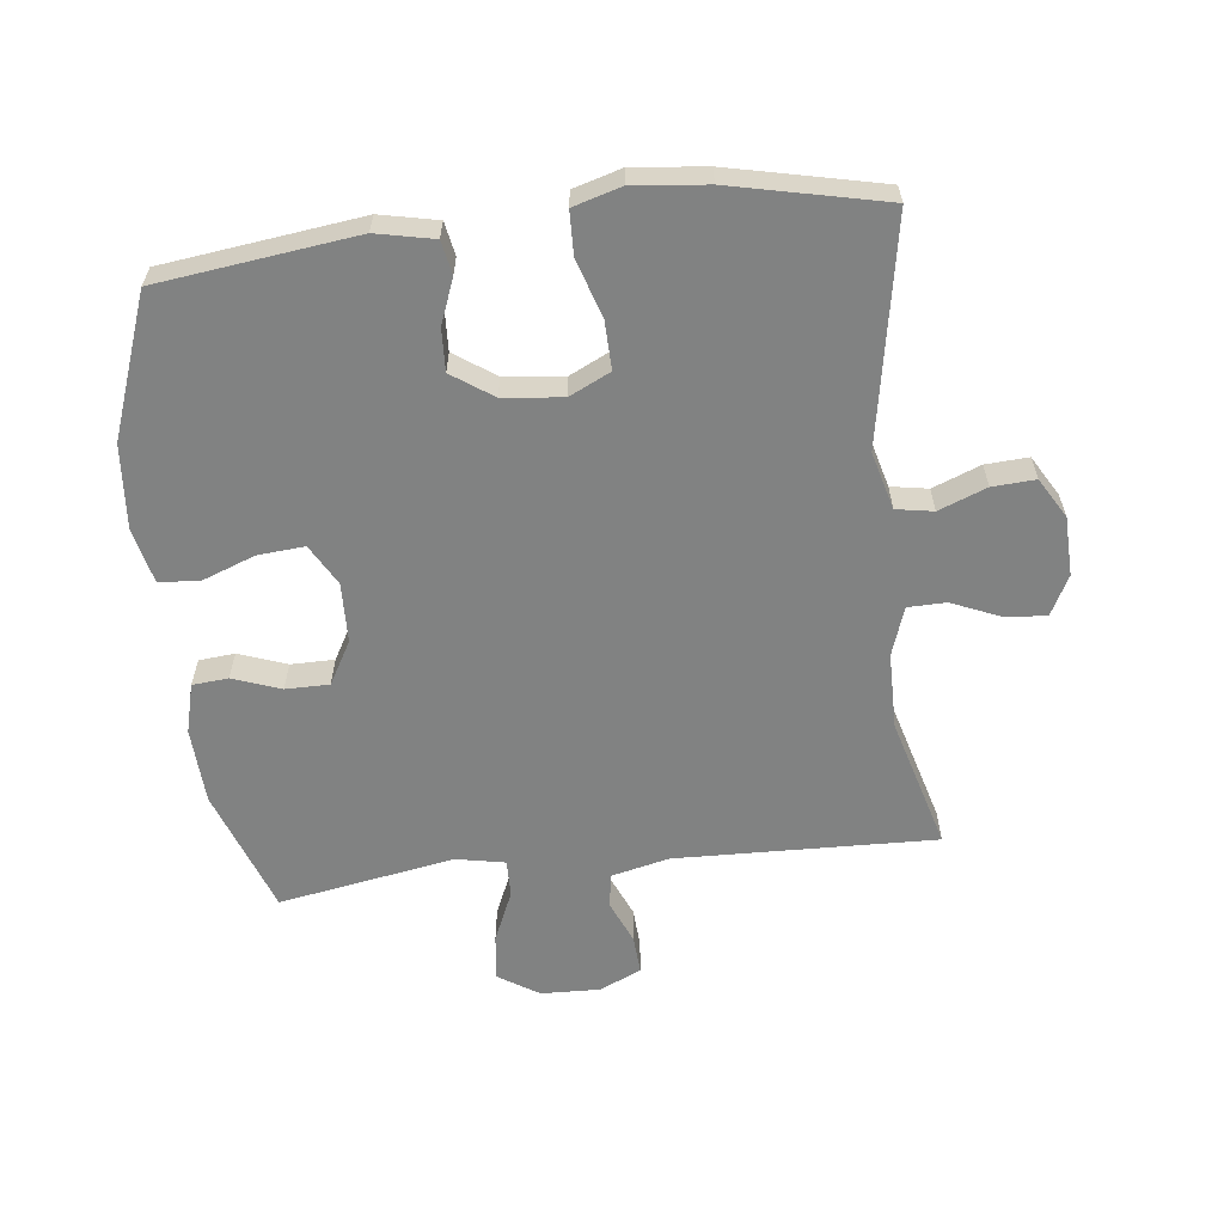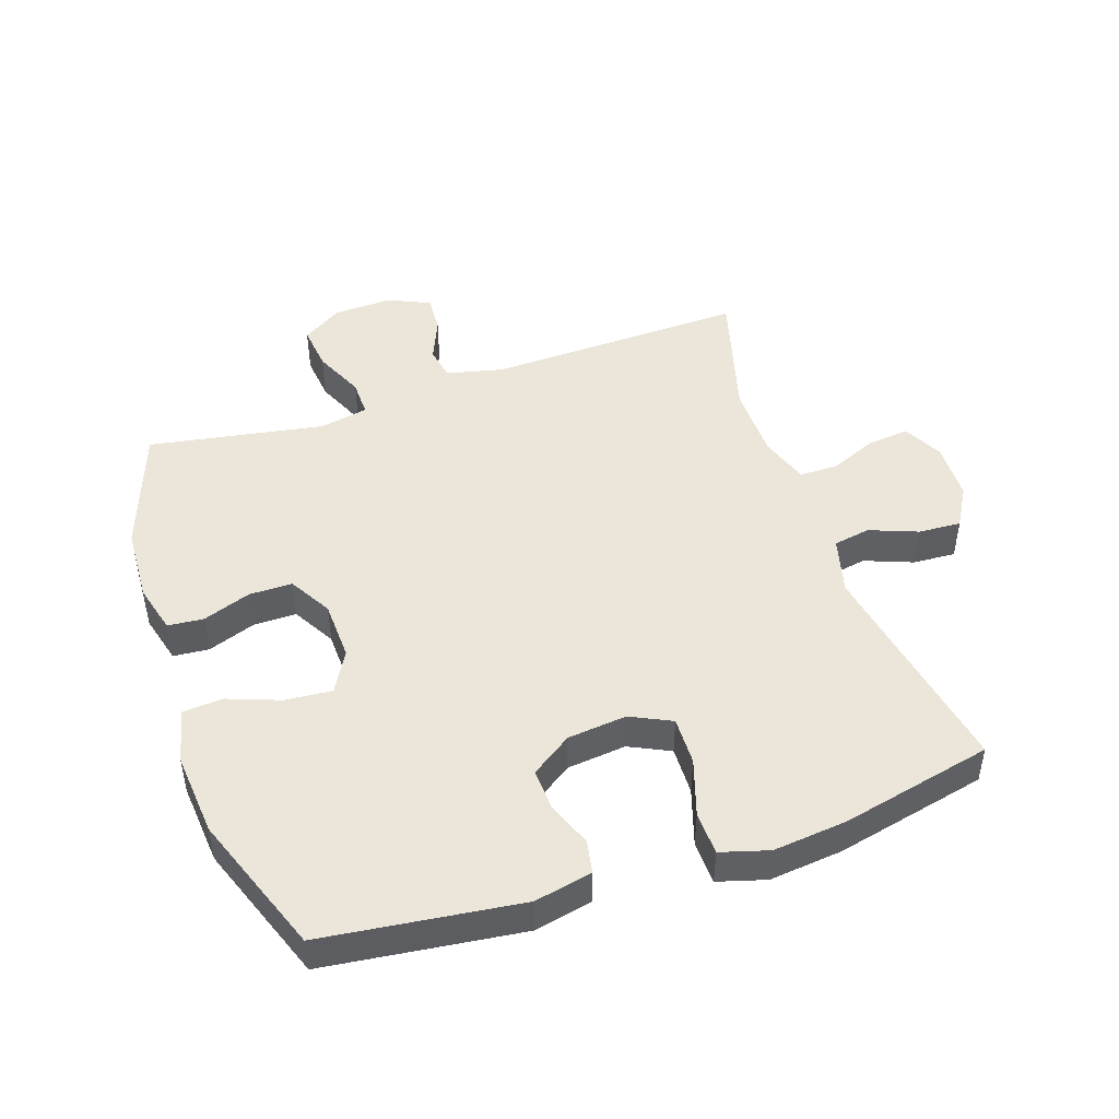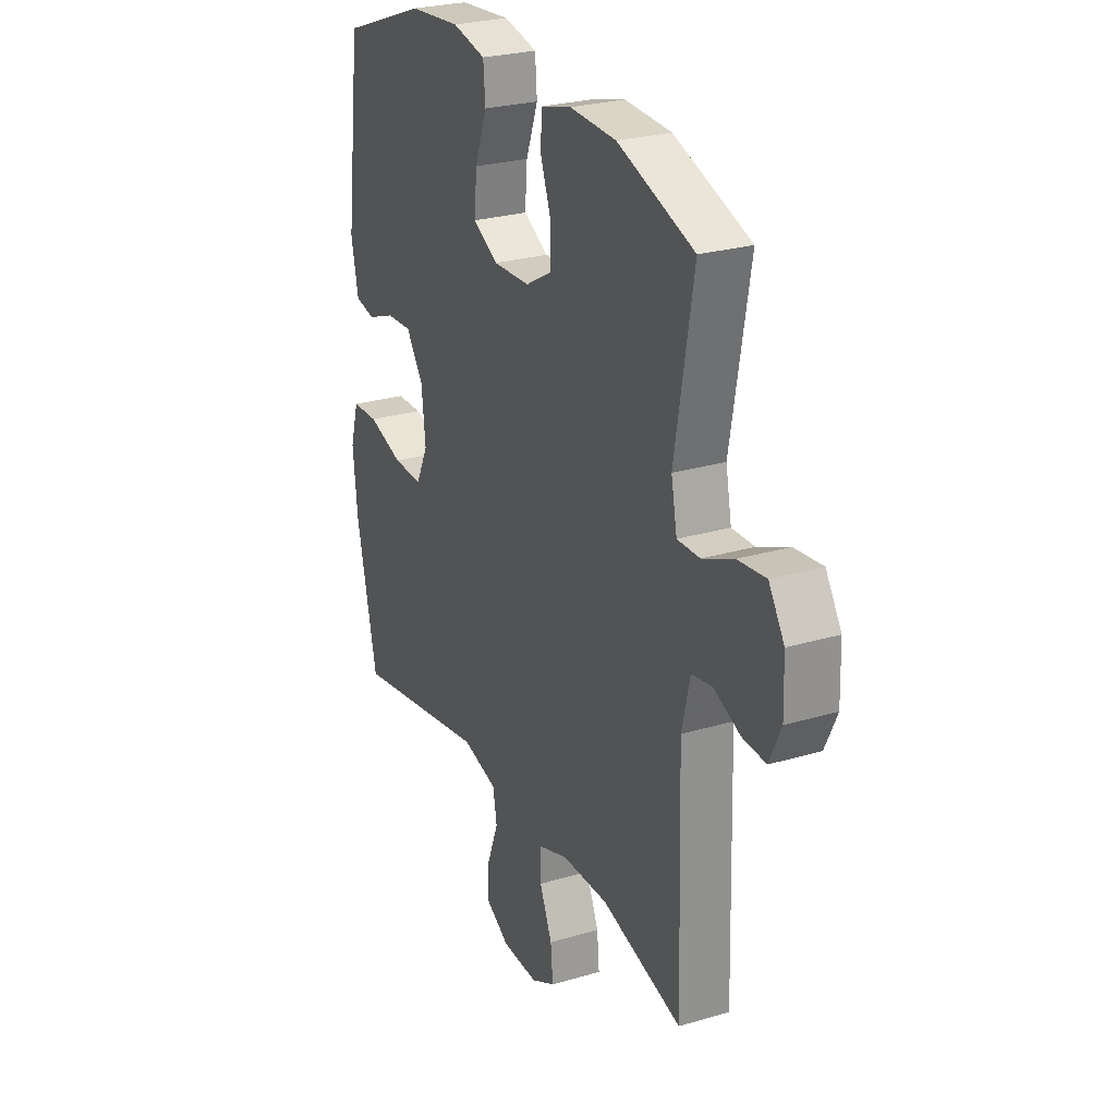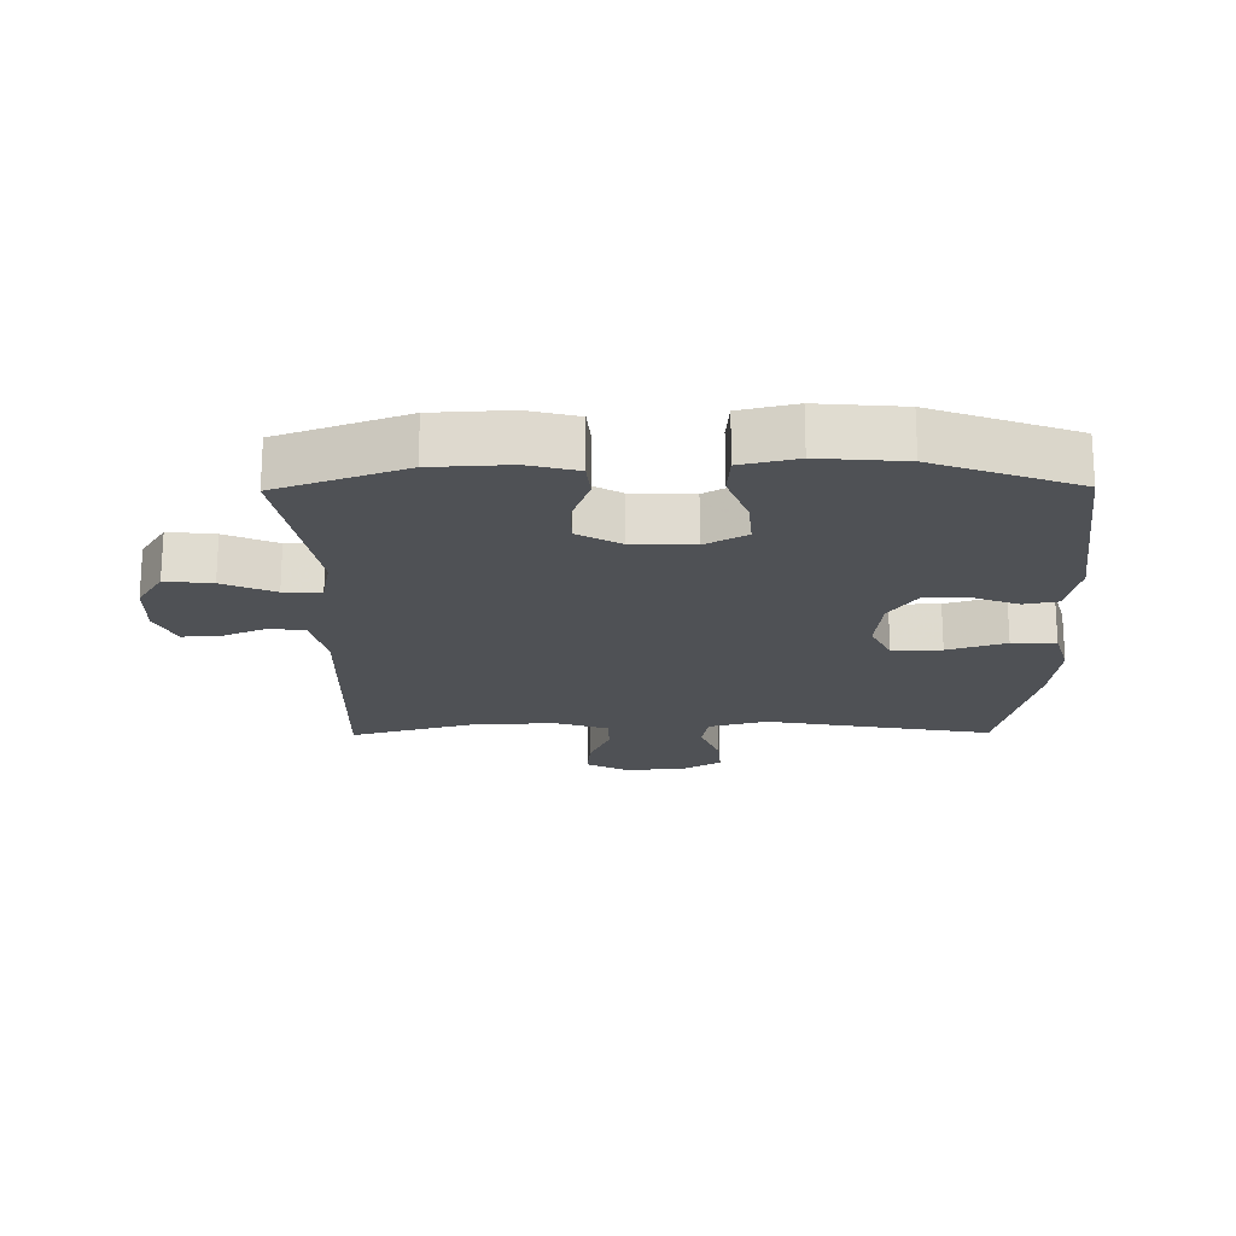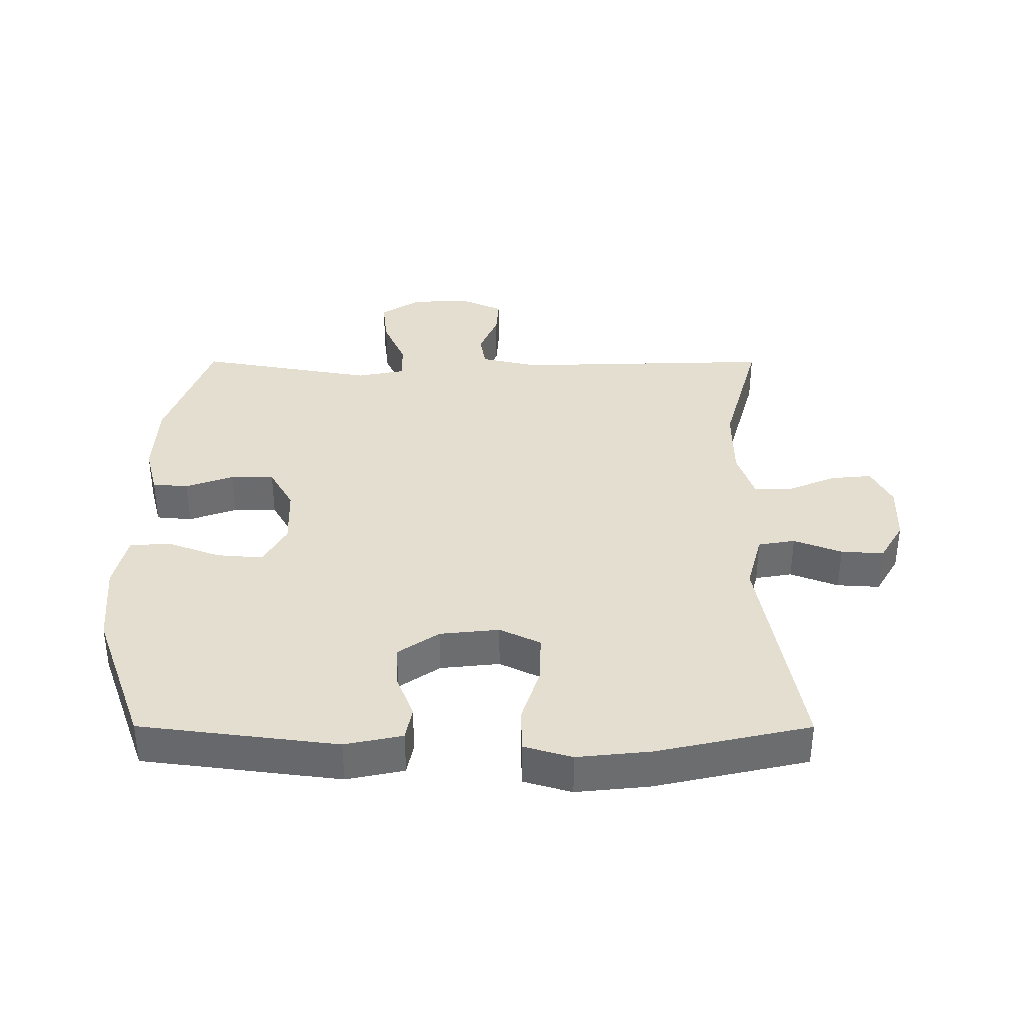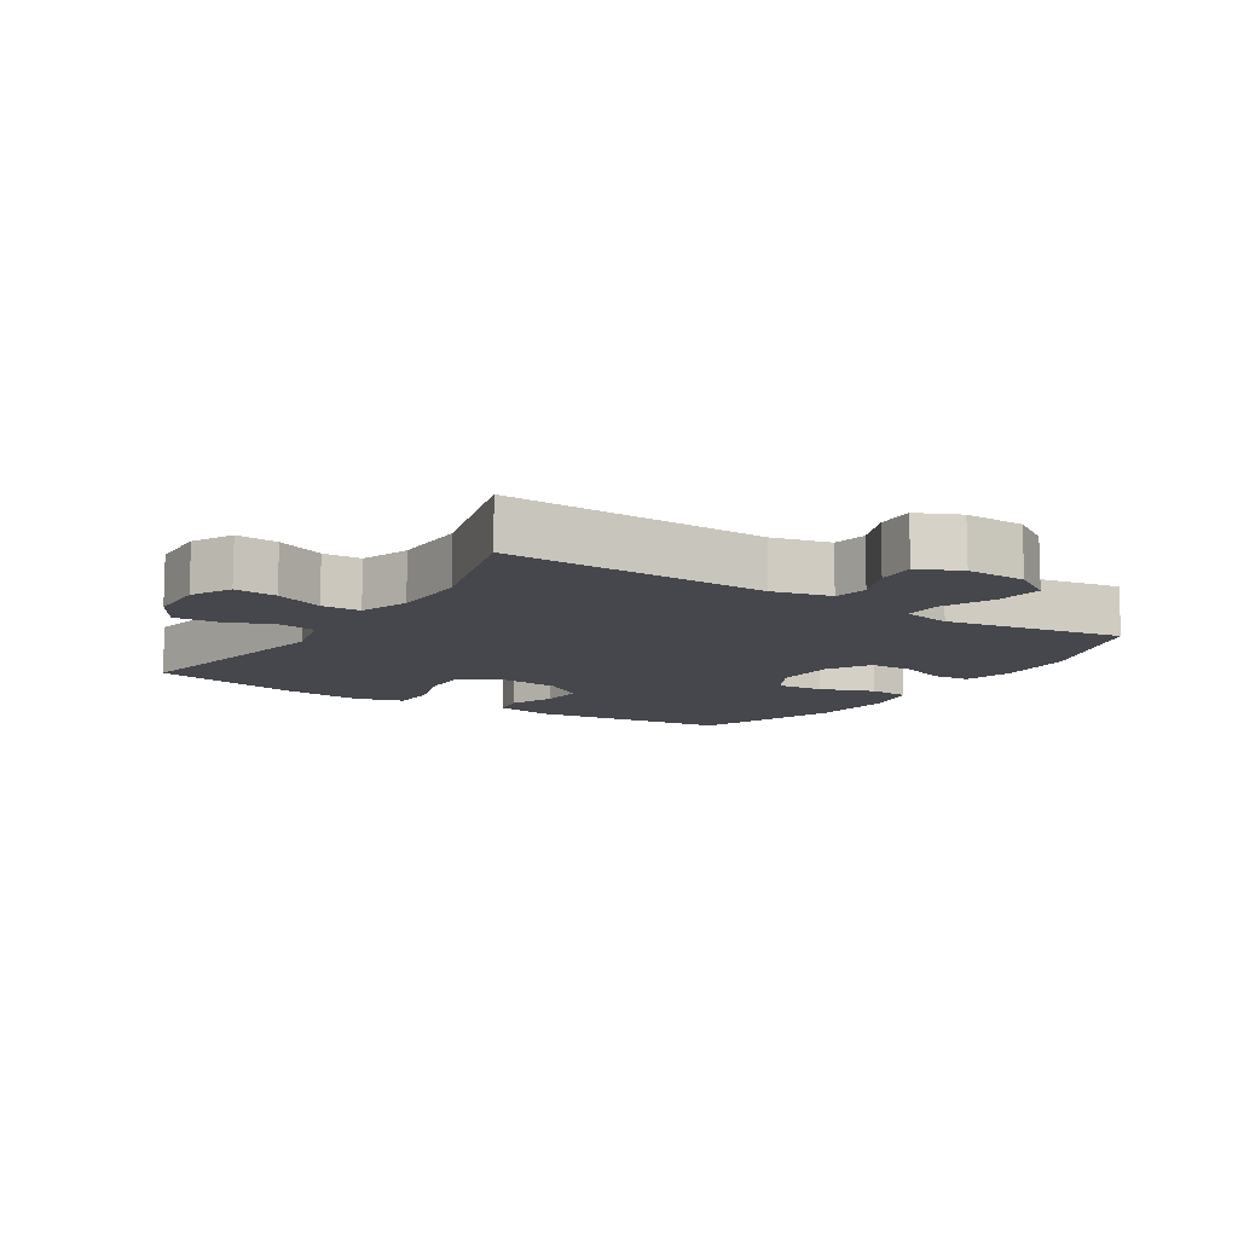
<metadata>
{"format":"obj","ext":"obj","renderer":"f3d","projection":"perspective","resolution":1024,"background":"white","views":[{"elev":-60.6,"azim":96.6,"up":"+Y"},{"elev":47.0,"azim":71.2,"up":"+Y"},{"elev":26.1,"azim":-115.2,"up":"+Z"},{"elev":-19.7,"azim":0.7,"up":"+Y"},{"elev":36.5,"azim":90.1,"up":"+Y"},{"elev":-10.9,"azim":-122.6,"up":"+Y"}]}
</metadata>
<code>
v -0.5 0.07 -0.5
v -0.488 0.07 -0.094
v -0.509 0.07 -0.004
v -0.562 0.07 0.005
v -0.63 0.07 -0.024
v -0.69 0.07 -0.028
v -0.72 0.07 0.037
v -0.717 0.07 0.13
v -0.677 0.07 0.193
v -0.605 0.07 0.185
v -0.525 0.07 0.15
v -0.467 0.07 0.149
v -0.452 0.07 0.225
v -0.5 0.07 0.5
v -0.304 0.07 0.57
v -0.185 0.07 0.576
v -0.108 0.07 0.556
v -0.103 0.07 0.5
v -0.13 0.07 0.425
v -0.13 0.07 0.357
v -0.063 0.07 0.319
v 0.031 0.07 0.316
v 0.095 0.07 0.352
v 0.089 0.07 0.425
v 0.058 0.07 0.508
v 0.063 0.07 0.571
v 0.149 0.07 0.591
v 0.28 0.07 0.58
v 0.5 0.07 0.5
v 0.539 0.07 0.191
v 0.52 0.07 0.101
v 0.468 0.07 0.091
v 0.398 0.07 0.118
v 0.332 0.07 0.121
v 0.288 0.07 0.057
v 0.278 0.07 -0.036
v 0.309 0.07 -0.1
v 0.385 0.07 -0.098
v 0.475 0.07 -0.069
v 0.543 0.07 -0.071
v 0.565 0.07 -0.146
v 0.553 0.07 -0.261
v 0.5 0.07 -0.5
v 0.149 0.07 -0.437
v 0.059 0.07 -0.461
v 0.049 0.07 -0.519
v 0.078 0.07 -0.594
v 0.082 0.07 -0.661
v 0.019 0.07 -0.698
v -0.073 0.07 -0.701
v -0.135 0.07 -0.669
v -0.129 0.07 -0.604
v -0.097 0.07 -0.529
v -0.098 0.07 -0.469
v -0.174 0.07 -0.443
v -0.293 0.07 -0.442
v -0.5 0 -0.5
v -0.488 0 -0.094
v -0.509 0 -0.004
v -0.562 0 0.005
v -0.63 0 -0.024
v -0.69 0 -0.028
v -0.72 0 0.037
v -0.717 0 0.13
v -0.677 0 0.193
v -0.605 0 0.185
v -0.525 0 0.15
v -0.467 0 0.149
v -0.452 0 0.225
v -0.5 0 0.5
v -0.304 0 0.57
v -0.185 0 0.576
v -0.108 0 0.556
v -0.103 0 0.5
v -0.13 0 0.425
v -0.13 0 0.357
v -0.063 0 0.319
v 0.031 0 0.316
v 0.095 0 0.352
v 0.089 0 0.425
v 0.058 0 0.508
v 0.063 0 0.571
v 0.149 0 0.591
v 0.28 0 0.58
v 0.5 0 0.5
v 0.539 0 0.191
v 0.52 0 0.101
v 0.468 0 0.091
v 0.398 0 0.118
v 0.332 0 0.121
v 0.288 0 0.057
v 0.278 0 -0.036
v 0.309 0 -0.1
v 0.385 0 -0.098
v 0.475 0 -0.069
v 0.543 0 -0.071
v 0.565 0 -0.146
v 0.553 0 -0.261
v 0.5 0 -0.5
v 0.149 0 -0.437
v 0.059 0 -0.461
v 0.049 0 -0.519
v 0.078 0 -0.594
v 0.082 0 -0.661
v 0.019 0 -0.698
v -0.073 0 -0.701
v -0.135 0 -0.669
v -0.129 0 -0.604
v -0.097 0 -0.529
v -0.098 0 -0.469
v -0.174 0 -0.443
v -0.293 0 -0.442
f 51 52 53
f 50 51 53
f 49 50 53
f 48 49 53
f 47 48 53
f 46 47 53
f 45 46 53 54
f 44 45 54 55
f 42 43 44
f 41 42 44
f 40 41 44
f 39 40 44
f 38 39 44
f 44 55 56
f 38 44 56
f 37 38 56
f 31 32 33
f 30 31 33
f 29 30 33
f 28 29 33
f 27 28 33
f 26 27 33
f 25 26 33
f 24 25 33
f 23 24 33 34
f 22 23 34 35
f 17 18 19
f 16 17 19
f 15 16 19
f 14 15 19
f 13 14 19
f 12 13 19 20
f 9 10 11
f 8 9 11
f 7 8 11
f 6 7 11
f 5 6 11
f 4 5 11
f 3 4 11 12
f 12 20 21
f 3 12 21
f 2 3 21
f 2 21 22
f 1 2 22
f 56 1 22
f 37 56 22
f 36 37 22
f 22 35 36
f 109 108 107
f 109 107 106
f 109 106 105
f 109 105 104
f 109 104 103
f 109 103 102
f 110 109 102 101
f 111 110 101 100
f 100 99 98
f 100 98 97
f 100 97 96
f 100 96 95
f 100 95 94
f 112 111 100
f 112 100 94
f 112 94 93
f 89 88 87
f 89 87 86
f 89 86 85
f 89 85 84
f 89 84 83
f 89 83 82
f 89 82 81
f 89 81 80
f 90 89 80 79
f 91 90 79 78
f 75 74 73
f 75 73 72
f 75 72 71
f 75 71 70
f 75 70 69
f 76 75 69 68
f 67 66 65
f 67 65 64
f 67 64 63
f 67 63 62
f 67 62 61
f 67 61 60
f 68 67 60 59
f 77 76 68
f 77 68 59
f 77 59 58
f 78 77 58
f 78 58 57
f 78 57 112
f 78 112 93
f 78 93 92
f 92 91 78
f 1 57 58 2
f 2 58 59 3
f 3 59 60 4
f 4 60 61 5
f 5 61 62 6
f 6 62 63 7
f 7 63 64 8
f 8 64 65 9
f 9 65 66 10
f 10 66 67 11
f 11 67 68 12
f 12 68 69 13
f 13 69 70 14
f 14 70 71 15
f 15 71 72 16
f 16 72 73 17
f 17 73 74 18
f 18 74 75 19
f 19 75 76 20
f 20 76 77 21
f 21 77 78 22
f 22 78 79 23
f 23 79 80 24
f 24 80 81 25
f 25 81 82 26
f 26 82 83 27
f 27 83 84 28
f 28 84 85 29
f 29 85 86 30
f 30 86 87 31
f 31 87 88 32
f 32 88 89 33
f 33 89 90 34
f 34 90 91 35
f 35 91 92 36
f 36 92 93 37
f 37 93 94 38
f 38 94 95 39
f 39 95 96 40
f 40 96 97 41
f 41 97 98 42
f 42 98 99 43
f 43 99 100 44
f 44 100 101 45
f 45 101 102 46
f 46 102 103 47
f 47 103 104 48
f 48 104 105 49
f 49 105 106 50
f 50 106 107 51
f 51 107 108 52
f 52 108 109 53
f 53 109 110 54
f 54 110 111 55
f 55 111 112 56
f 56 112 57 1

</code>
